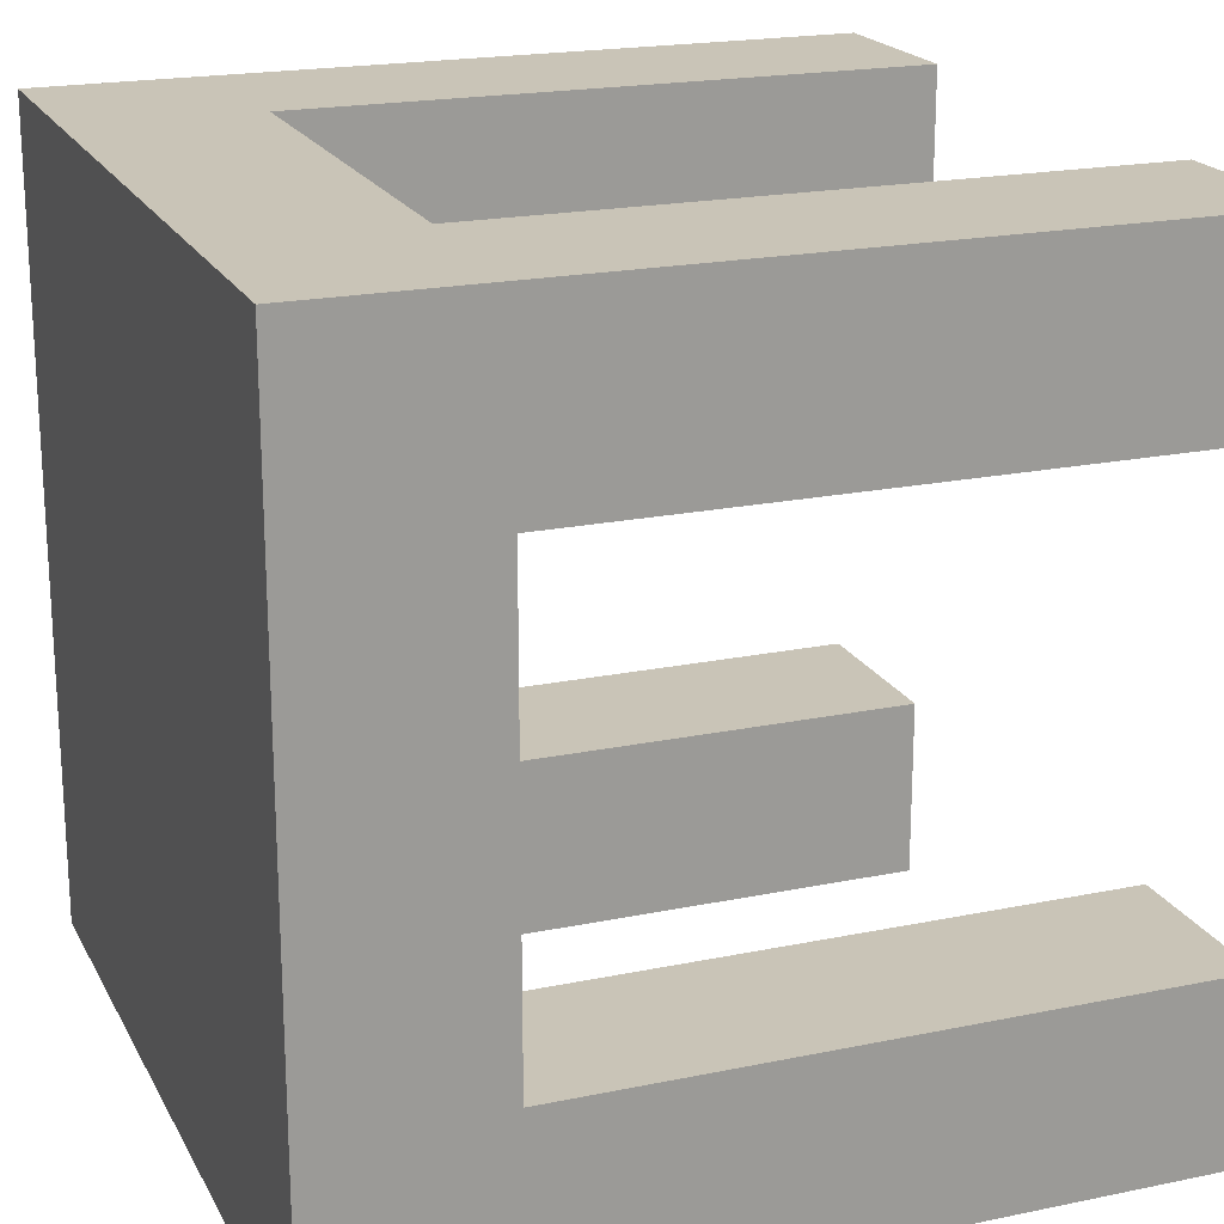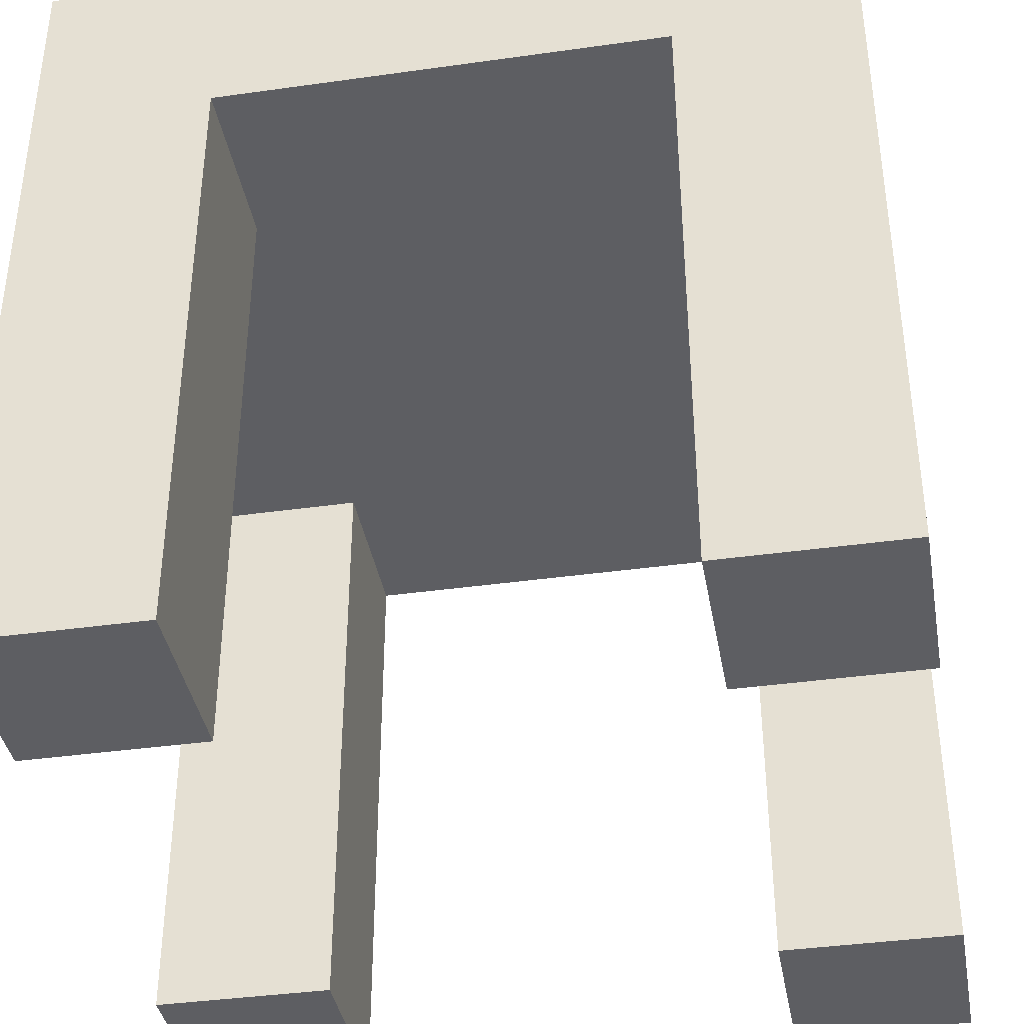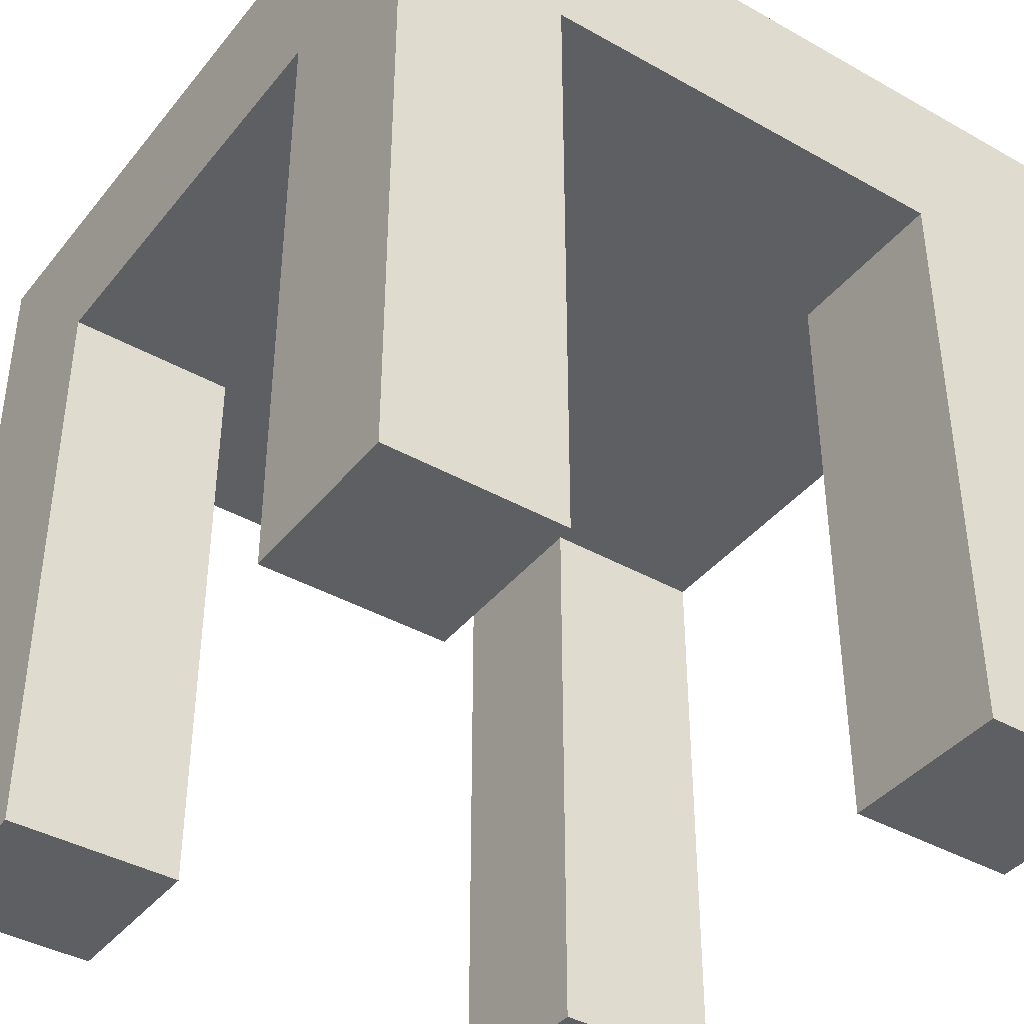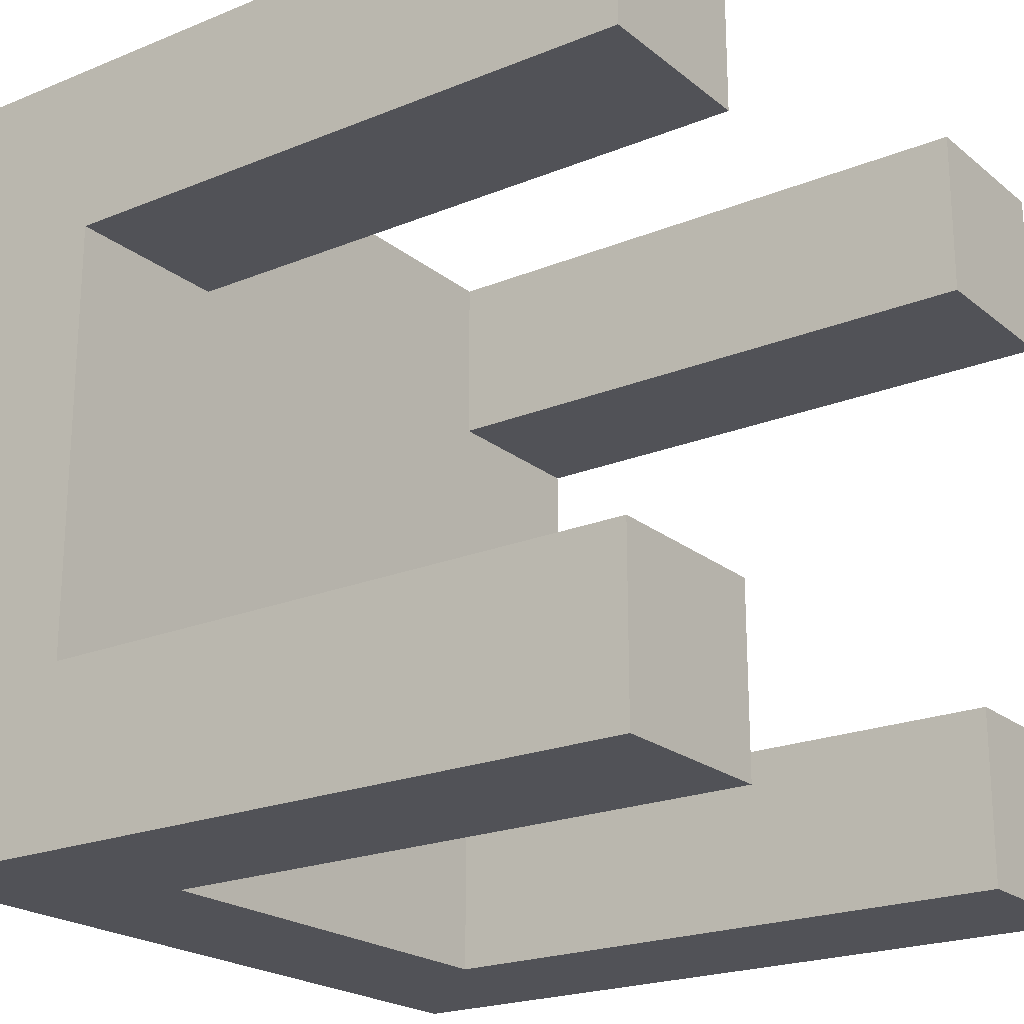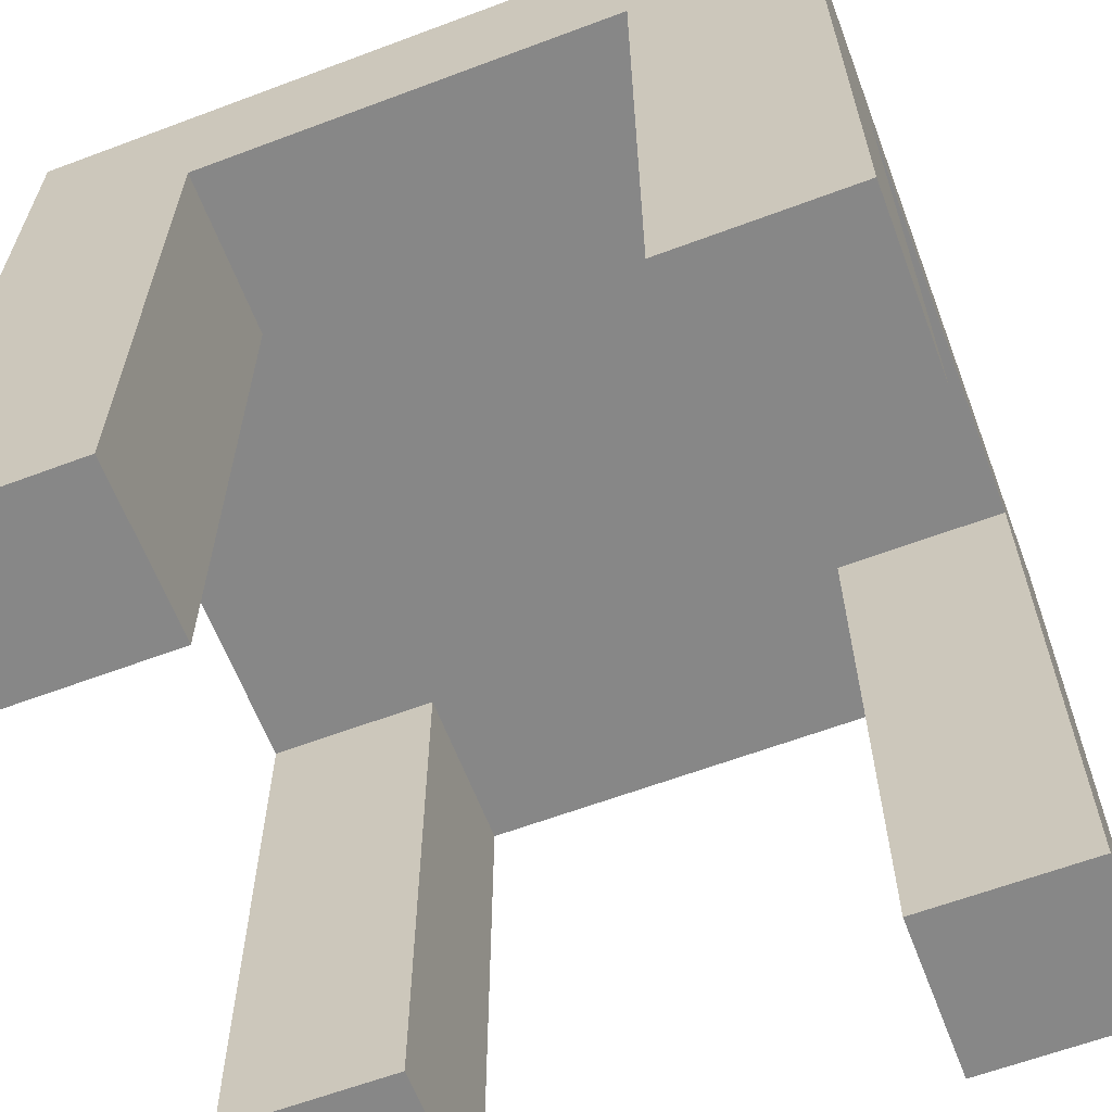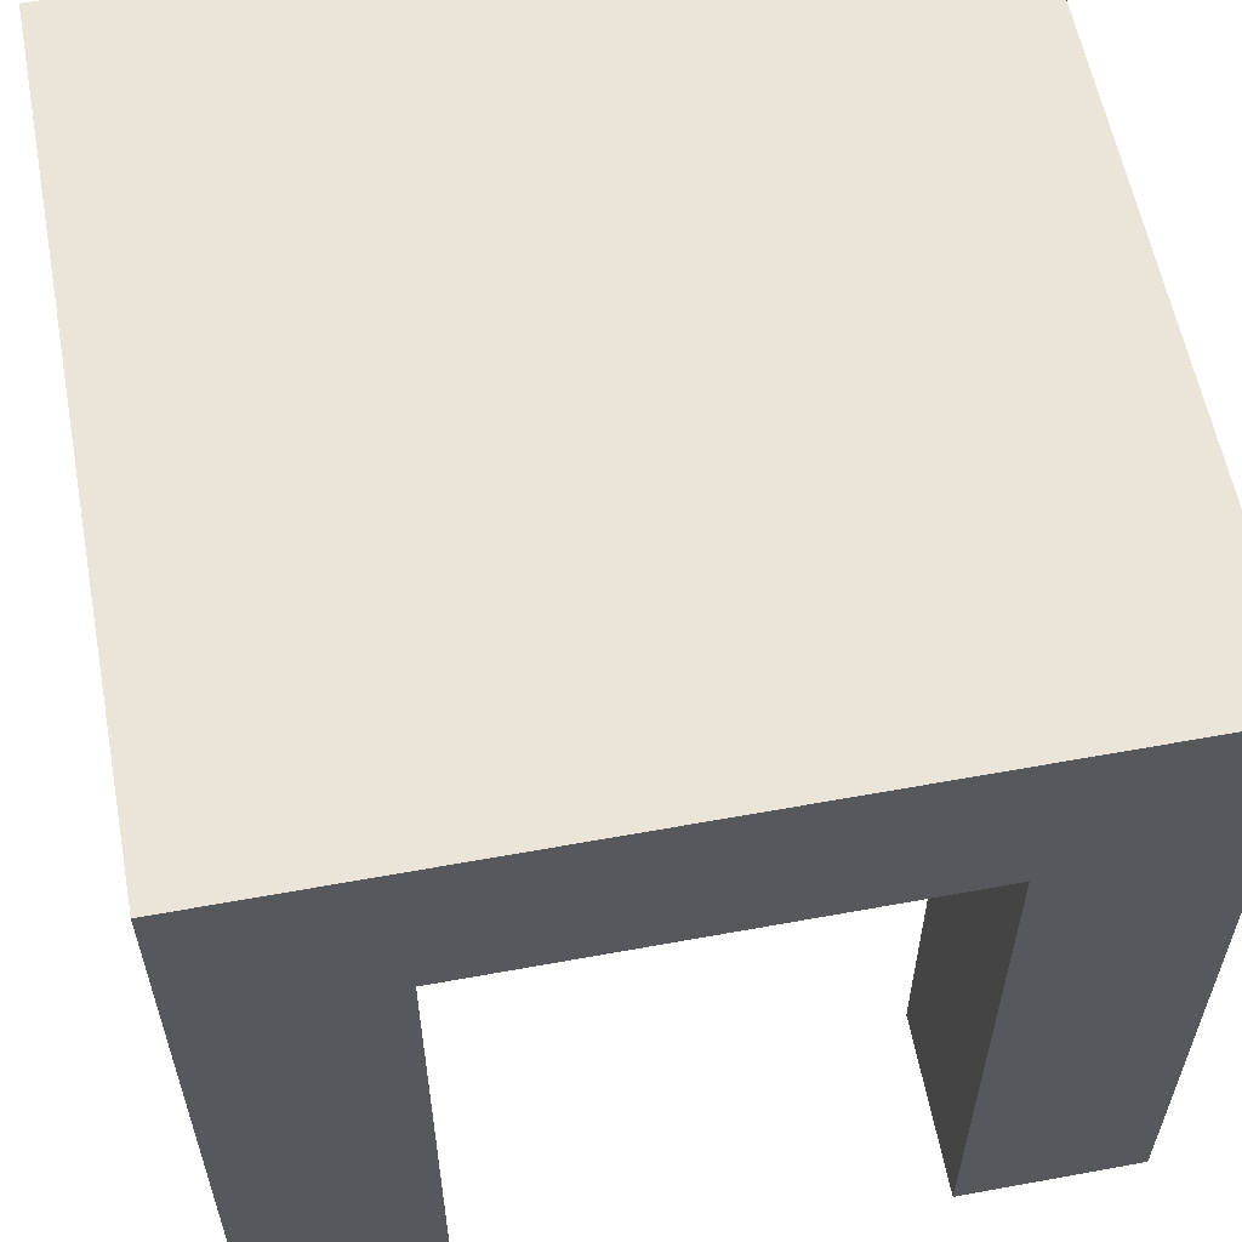
<metadata>
{"format":"obj","ext":"obj","renderer":"f3d","projection":"perspective","resolution":1024,"background":"white","views":[{"elev":20.0,"azim":69.1,"up":"+Y"},{"elev":-39.0,"azim":10.0,"up":"+Z"},{"elev":-40.1,"azim":-34.8,"up":"+Z"},{"elev":-21.5,"azim":125.9,"up":"+Y"},{"elev":-62.6,"azim":20.8,"up":"+Z"},{"elev":58.9,"azim":-10.7,"up":"+Z"}]}
</metadata>
<code>
v 0.5 -0.5 -0.6364
v 0.5 -0.5 0.3636
v -0.5 -0.5 0.3636
v -0.5 -0.5 -0.6364
v -0.2778 -0.5 -0.6364
v -0.2778 -0.5 -0.4141
v -0.2778 -0.5 0.1414
v 0.2778 -0.5 0.1414
v 0.2778 -0.5 -0.4141
v 0.2778 -0.5 -0.6364
v 0.5 -0.2778 -0.6364
v 0.2778 -0.2778 -0.6364
v 0.5 0.5 -0.6364
v 0.5 0.5 0.3636
v 0.5 -0.2778 -0.4141
v 0.5 -0.2778 0.1414
v 0.5 0.2778 0.1414
v 0.5 0.2778 -0.4141
v 0.5 0.2778 -0.6364
v -0.5 0.5 0.3636
v -0.5 0.5 -0.6364
v -0.5 0.2778 -0.6364
v -0.5 0.2778 -0.4141
v -0.5 0.2778 0.1414
v -0.5 -0.2778 0.1414
v -0.5 -0.2778 -0.4141
v -0.5 -0.2778 -0.6364
v -0.2778 -0.2778 -0.6364
v 0.2778 0.5 -0.6364
v 0.2778 0.2778 -0.6364
v 0.2778 0.5 -0.4141
v 0.2778 0.5 0.1414
v -0.2778 0.5 0.1414
v -0.2778 0.5 -0.4141
v -0.2778 0.5 -0.6364
v -0.2778 0.2778 -0.6364
v -0.2778 0.2778 -0.4141
v -0.2778 0.2778 0.1414
v -0.2778 -0.2778 0.1414
v -0.2778 -0.2778 -0.4141
v 0.2778 0.2778 0.1414
v 0.2778 -0.2778 0.1414
v 0.2778 0.2778 -0.4141
v 0.2778 -0.2778 -0.4141
f 2 3 8
f 1 12 11
f 14 2 16
f 3 14 20
f 3 20 24
f 27 5 4
f 13 30 29
f 20 14 33
f 21 36 22
f 23 38 24
f 24 39 25
f 33 37 34
f 22 37 23
f 25 40 26
f 41 39 38
f 35 37 36
f 32 38 33
f 28 26 40
f 6 39 7
f 7 42 8
f 16 41 17
f 31 41 32
f 6 28 40
f 8 44 9
f 17 43 18
f 15 42 16
f 31 30 43
f 10 44 12
f 30 18 43
f 11 44 15
f 10 1 9
f 3 4 7
f 5 6 4
f 8 9 1
f 4 6 7
f 8 1 2
f 3 7 8
f 1 10 12
f 19 13 18
f 2 1 15
f 1 11 15
f 18 13 14
f 17 18 14
f 2 15 16
f 16 17 14
f 3 2 14
f 27 4 26
f 20 21 23
f 21 22 23
f 26 4 3
f 25 26 3
f 20 23 24
f 24 25 3
f 27 28 5
f 13 19 30
f 35 21 34
f 14 13 32
f 29 31 13
f 33 34 21
f 13 31 32
f 33 21 20
f 14 32 33
f 21 35 36
f 23 37 38
f 24 38 39
f 33 38 37
f 22 36 37
f 25 39 40
f 41 42 39
f 35 34 37
f 32 41 38
f 28 27 26
f 6 40 39
f 7 39 42
f 16 42 41
f 31 43 41
f 6 5 28
f 8 42 44
f 17 41 43
f 15 44 42
f 31 29 30
f 10 9 44
f 30 19 18
f 11 12 44

</code>
